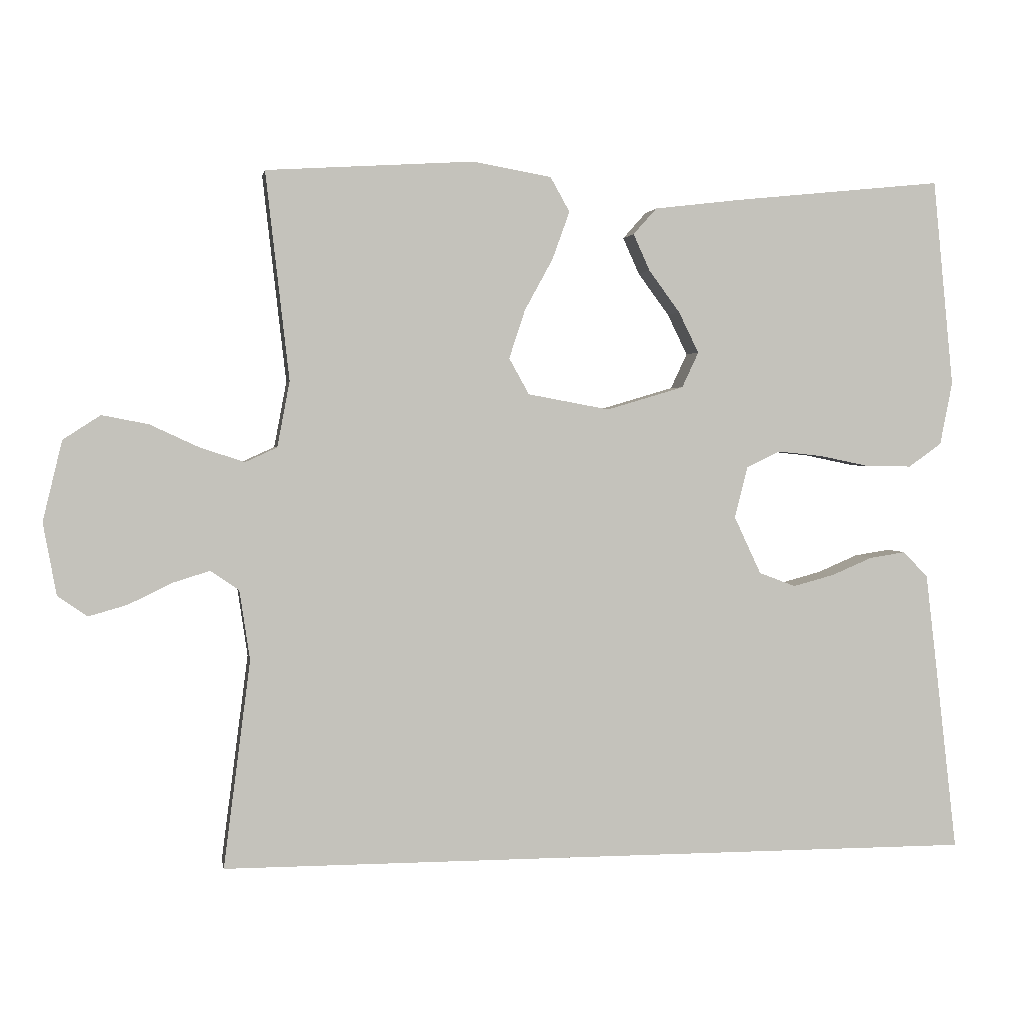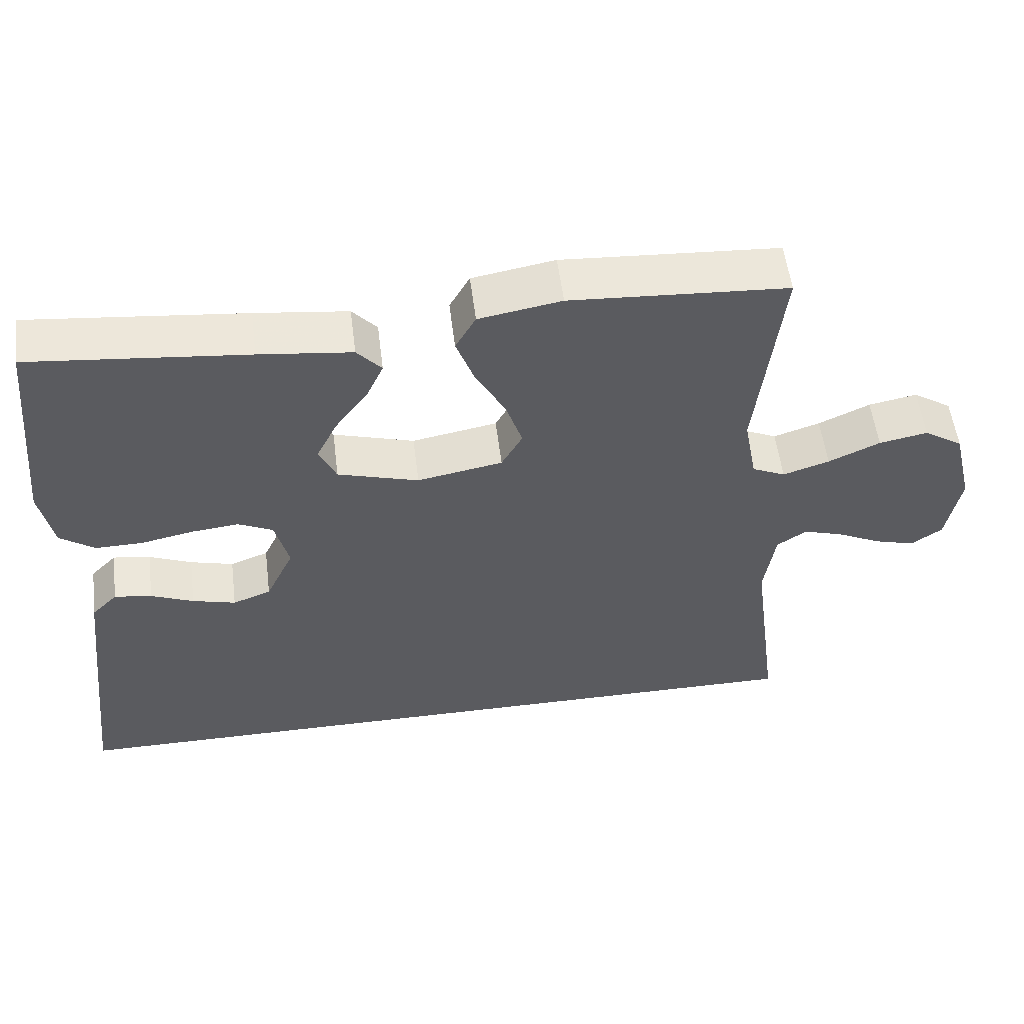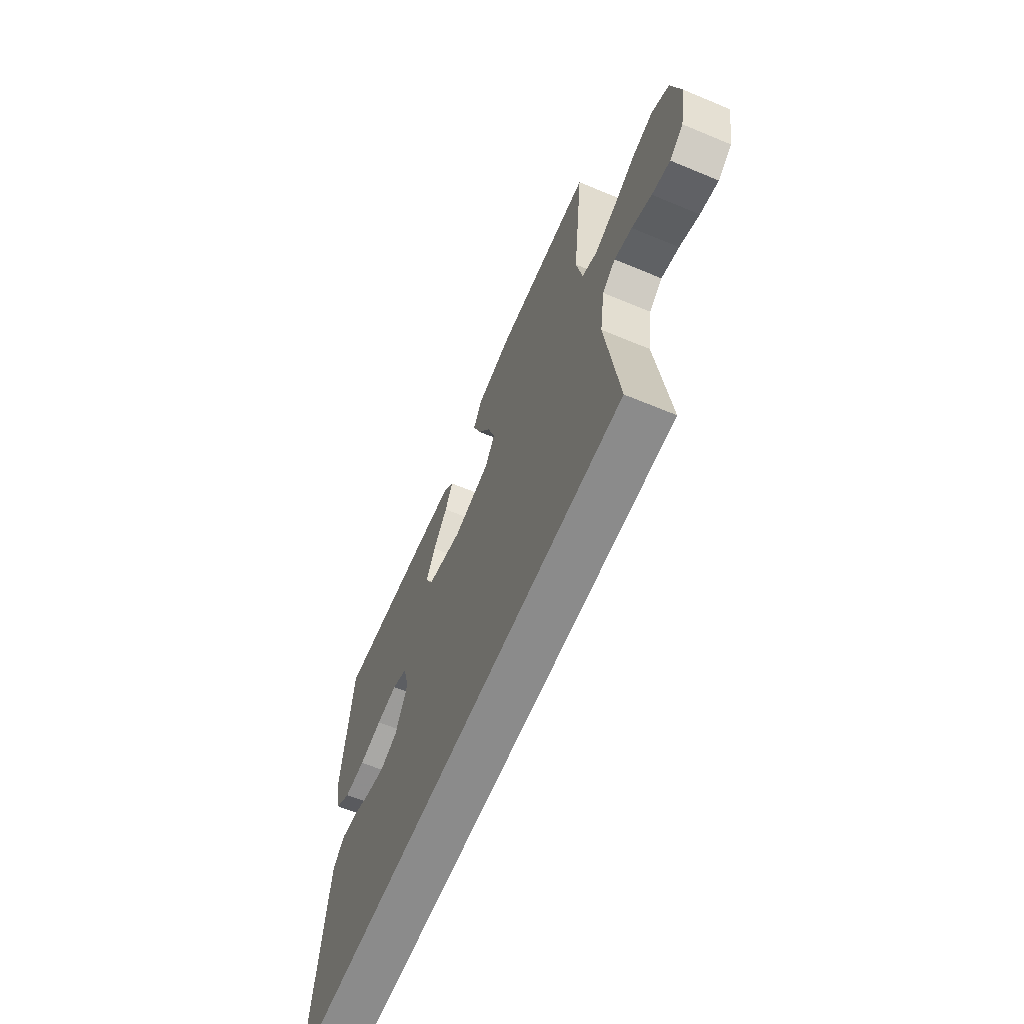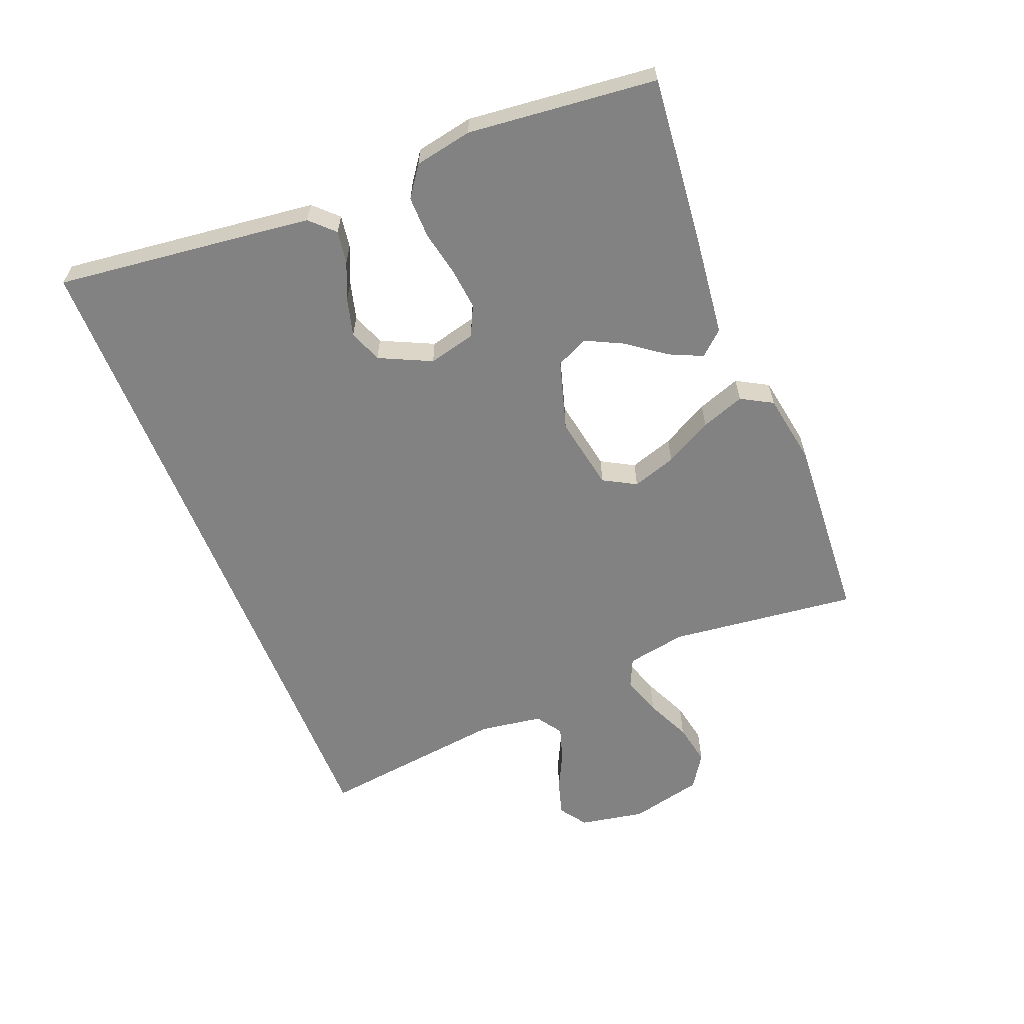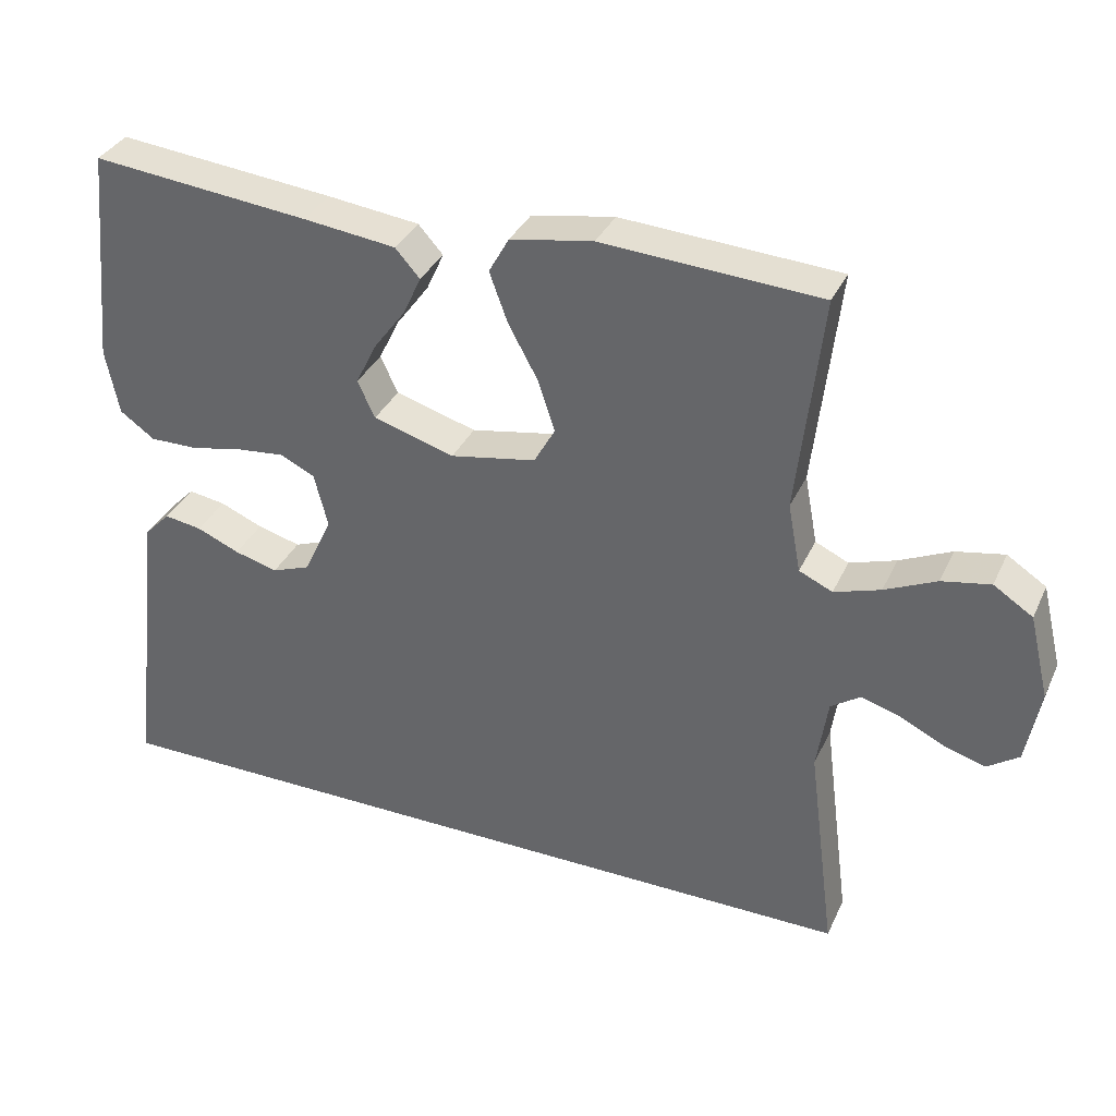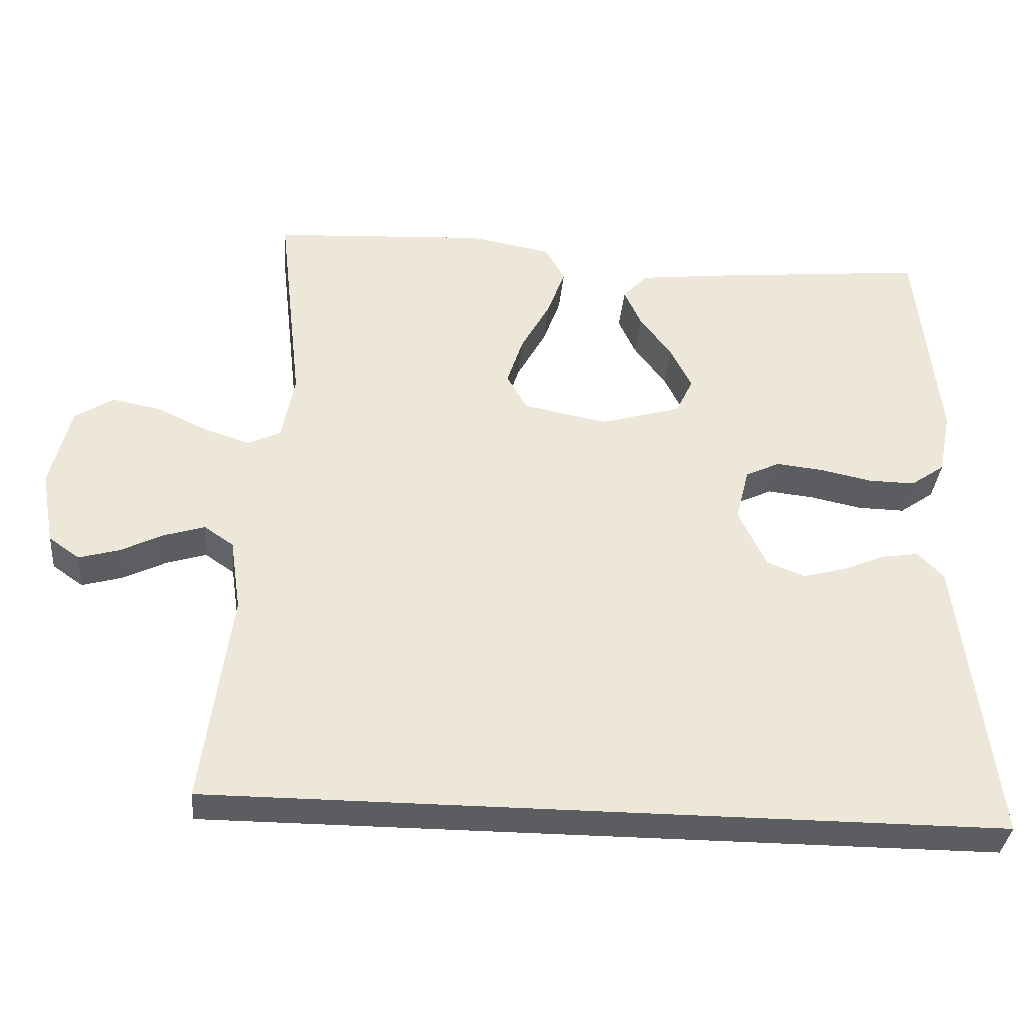
<metadata>
{"format":"obj","ext":"obj","renderer":"f3d","projection":"perspective","resolution":1024,"background":"white","views":[{"elev":2.1,"azim":170.3,"up":"+Z"},{"elev":54.9,"azim":-7.1,"up":"+Z"},{"elev":-63.8,"azim":67.2,"up":"+Z"},{"elev":-60.9,"azim":-68.4,"up":"+Y"},{"elev":35.0,"azim":22.5,"up":"+Z"},{"elev":-35.7,"azim":174.9,"up":"+Z"}]}
</metadata>
<code>
v -0.54 0.07 -0.5
v -0.505 0.07 -0.2
v -0.492 0.07 -0.091
v -0.456 0.07 -0.054
v -0.404 0.07 -0.062
v -0.345 0.07 -0.087
v -0.285 0.07 -0.103
v -0.232 0.07 -0.083
v -0.193 0.07 0
v -0.212 0.07 0.075
v -0.26 0.07 0.098
v -0.326 0.07 0.091
v -0.398 0.07 0.076
v -0.464 0.07 0.075
v -0.512 0.07 0.109
v -0.53 0.07 0.2
v -0.5 0.07 0.5
v -0.2 0.07 0.47
v -0.072 0.07 0.455
v -0.038 0.07 0.417
v -0.062 0.07 0.364
v -0.107 0.07 0.303
v -0.136 0.07 0.244
v -0.112 0.07 0.193
v 0 0.07 0.16
v 0.118 0.07 0.182
v 0.147 0.07 0.234
v 0.124 0.07 0.304
v 0.083 0.07 0.379
v 0.058 0.07 0.448
v 0.086 0.07 0.498
v 0.2 0.07 0.518
v 0.5 0.07 0.5
v 0.466 0.07 0.2
v 0.484 0.07 0.105
v 0.53 0.07 0.084
v 0.594 0.07 0.105
v 0.665 0.07 0.138
v 0.732 0.07 0.151
v 0.786 0.07 0.116
v 0.814 0.07 0
v 0.795 0.07 -0.104
v 0.752 0.07 -0.134
v 0.696 0.07 -0.118
v 0.635 0.07 -0.088
v 0.58 0.07 -0.071
v 0.539 0.07 -0.099
v 0.524 0.07 -0.2
v 0.563 0.07 -0.5
v -0.54 0 -0.5
v -0.505 0 -0.2
v -0.492 0 -0.091
v -0.456 0 -0.054
v -0.404 0 -0.062
v -0.345 0 -0.087
v -0.285 0 -0.103
v -0.232 0 -0.083
v -0.193 0 0
v -0.212 0 0.075
v -0.26 0 0.098
v -0.326 0 0.091
v -0.398 0 0.076
v -0.464 0 0.075
v -0.512 0 0.109
v -0.53 0 0.2
v -0.5 0 0.5
v -0.2 0 0.47
v -0.072 0 0.455
v -0.038 0 0.417
v -0.062 0 0.364
v -0.107 0 0.303
v -0.136 0 0.244
v -0.112 0 0.193
v 0 0 0.16
v 0.118 0 0.182
v 0.147 0 0.234
v 0.124 0 0.304
v 0.083 0 0.379
v 0.058 0 0.448
v 0.086 0 0.498
v 0.2 0 0.518
v 0.5 0 0.5
v 0.466 0 0.2
v 0.484 0 0.105
v 0.53 0 0.084
v 0.594 0 0.105
v 0.665 0 0.138
v 0.732 0 0.151
v 0.786 0 0.116
v 0.814 0 0
v 0.795 0 -0.104
v 0.752 0 -0.134
v 0.696 0 -0.118
v 0.635 0 -0.088
v 0.58 0 -0.071
v 0.539 0 -0.099
v 0.524 0 -0.2
v 0.563 0 -0.5
f 48 49 1 2
f 47 48 2
f 46 47 2
f 42 43 44 45
f 42 45 46
f 41 42 46
f 37 38 39 40
f 36 37 40 41
f 31 32 33 34
f 31 34 35
f 28 29 30 31
f 27 28 31 35
f 26 27 35 36
f 19 20 21 22
f 19 22 23
f 18 19 23
f 17 18 23
f 16 17 23 24
f 12 13 14 15
f 11 12 15 16
f 3 4 5 6
f 3 6 7
f 2 3 7
f 46 2 7 8
f 25 26 36 41
f 25 41 46 8
f 11 16 24 25
f 10 11 25
f 9 10 25
f 8 9 25
f 51 50 98 97
f 51 97 96
f 51 96 95
f 94 93 92 91
f 95 94 91
f 95 91 90
f 89 88 87 86
f 90 89 86 85
f 83 82 81 80
f 84 83 80
f 80 79 78 77
f 84 80 77 76
f 85 84 76 75
f 71 70 69 68
f 72 71 68
f 72 68 67
f 72 67 66
f 73 72 66 65
f 64 63 62 61
f 65 64 61 60
f 55 54 53 52
f 56 55 52
f 56 52 51
f 57 56 51 95
f 90 85 75 74
f 57 95 90 74
f 74 73 65 60
f 74 60 59
f 74 59 58
f 74 58 57
f 1 50 51 2
f 2 51 52 3
f 3 52 53 4
f 4 53 54 5
f 5 54 55 6
f 6 55 56 7
f 7 56 57 8
f 8 57 58 9
f 9 58 59 10
f 10 59 60 11
f 11 60 61 12
f 12 61 62 13
f 13 62 63 14
f 14 63 64 15
f 15 64 65 16
f 16 65 66 17
f 17 66 67 18
f 18 67 68 19
f 19 68 69 20
f 20 69 70 21
f 21 70 71 22
f 22 71 72 23
f 23 72 73 24
f 24 73 74 25
f 25 74 75 26
f 26 75 76 27
f 27 76 77 28
f 28 77 78 29
f 29 78 79 30
f 30 79 80 31
f 31 80 81 32
f 32 81 82 33
f 33 82 83 34
f 34 83 84 35
f 35 84 85 36
f 36 85 86 37
f 37 86 87 38
f 38 87 88 39
f 39 88 89 40
f 40 89 90 41
f 41 90 91 42
f 42 91 92 43
f 43 92 93 44
f 44 93 94 45
f 45 94 95 46
f 46 95 96 47
f 47 96 97 48
f 48 97 98 49
f 49 98 50 1

</code>
